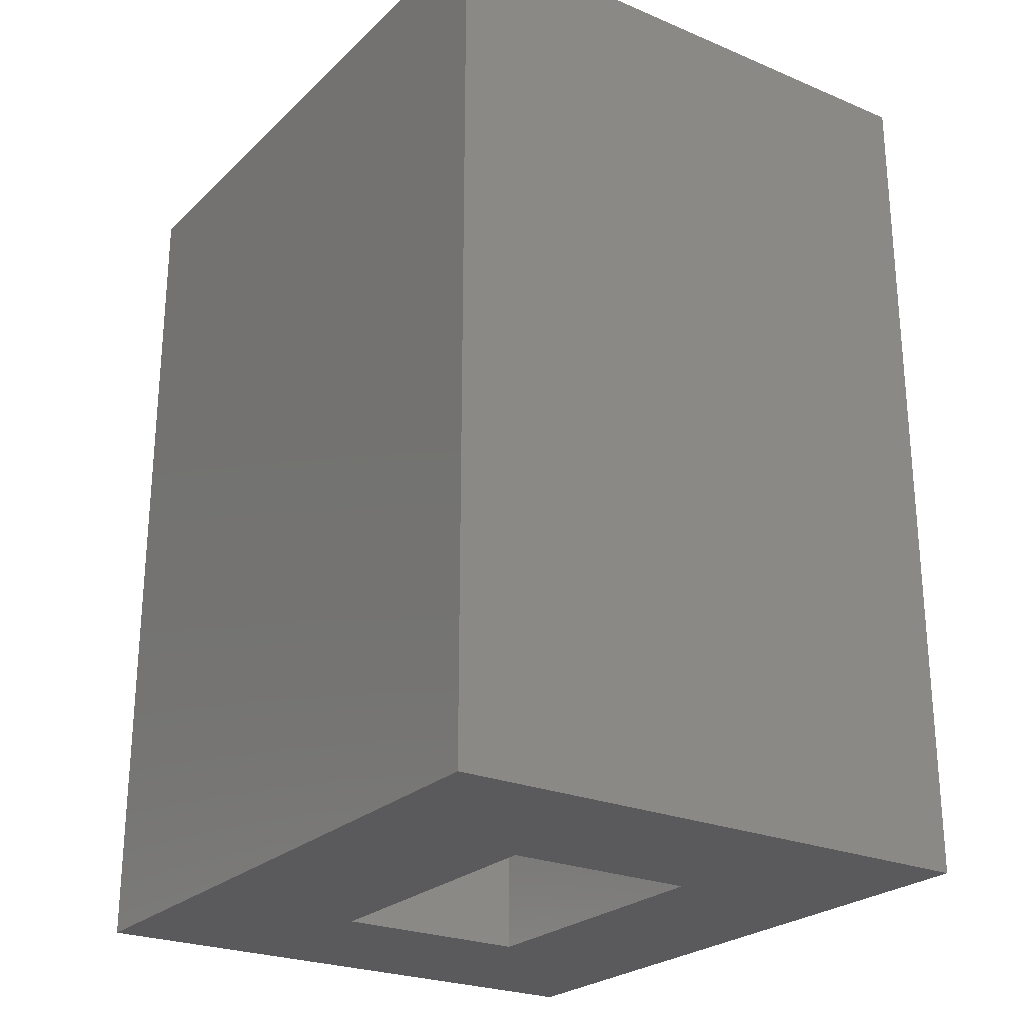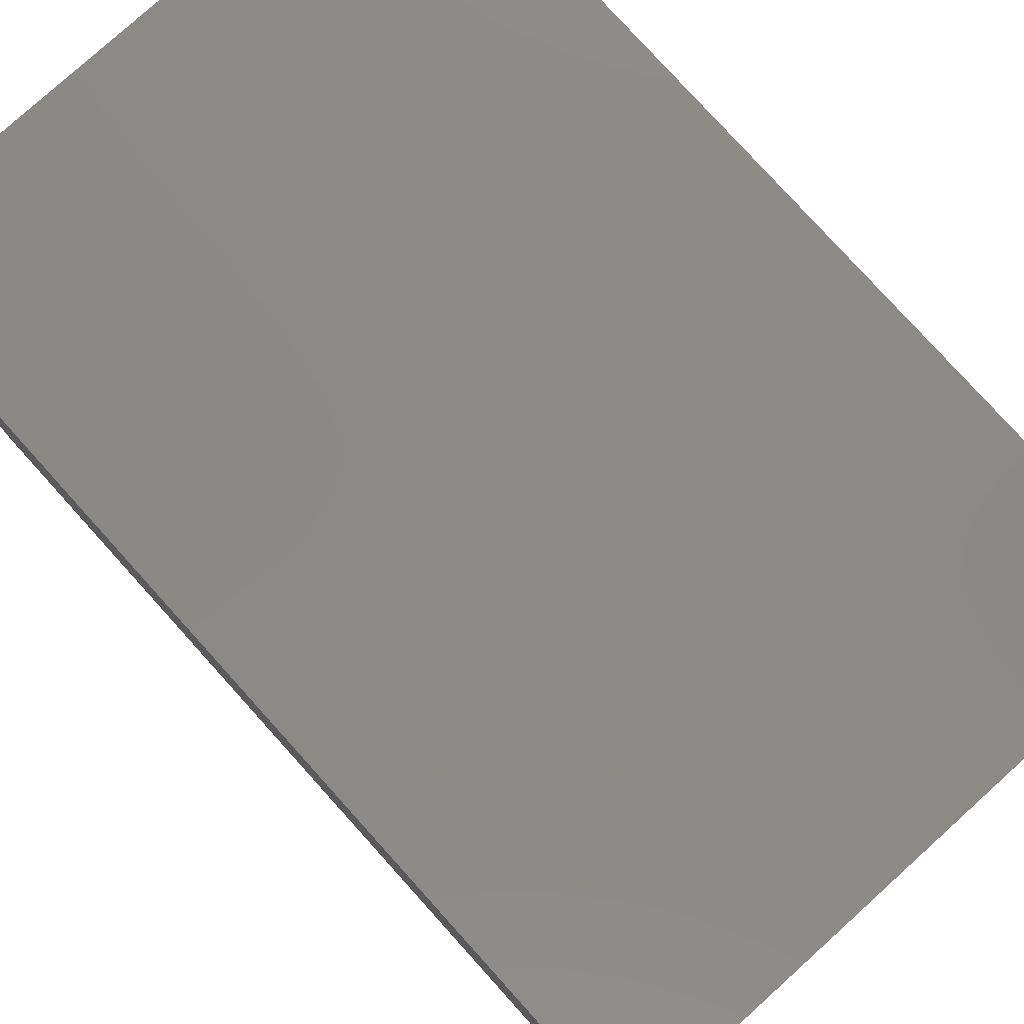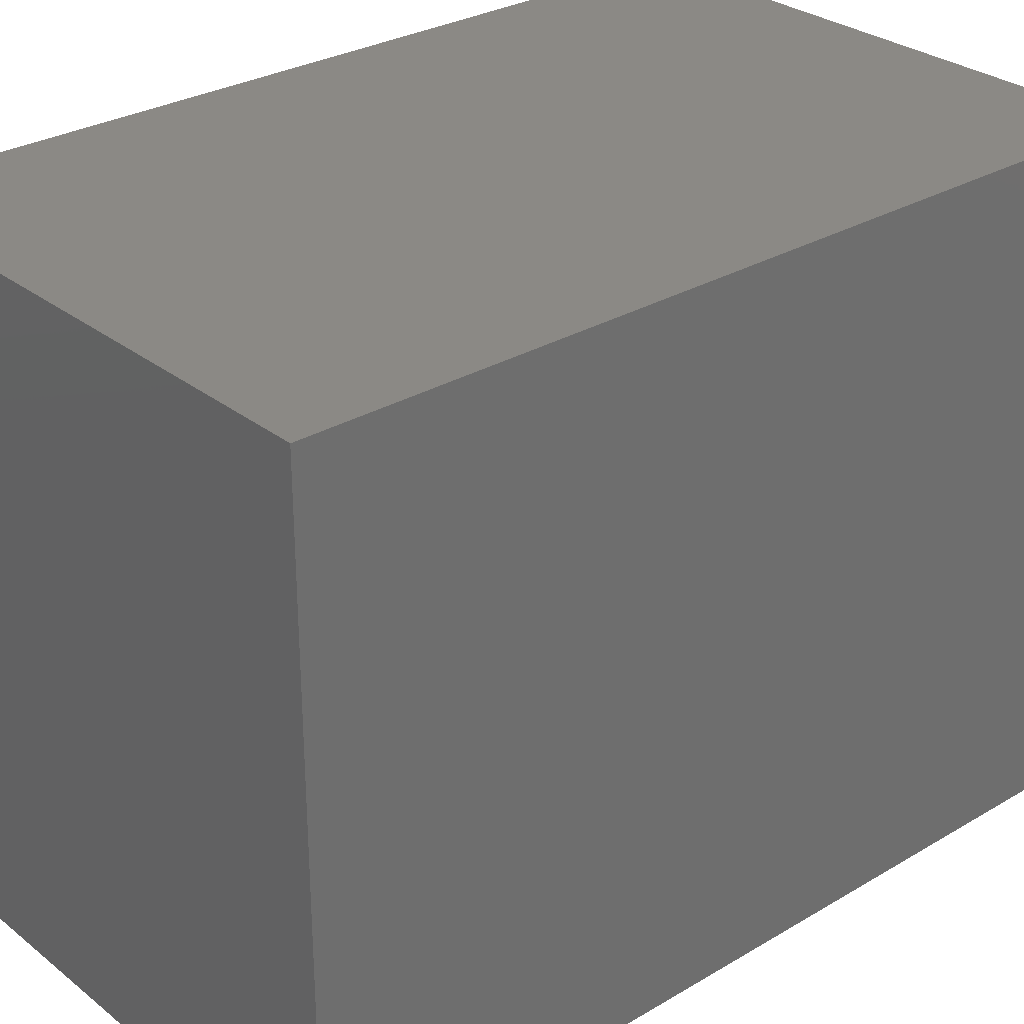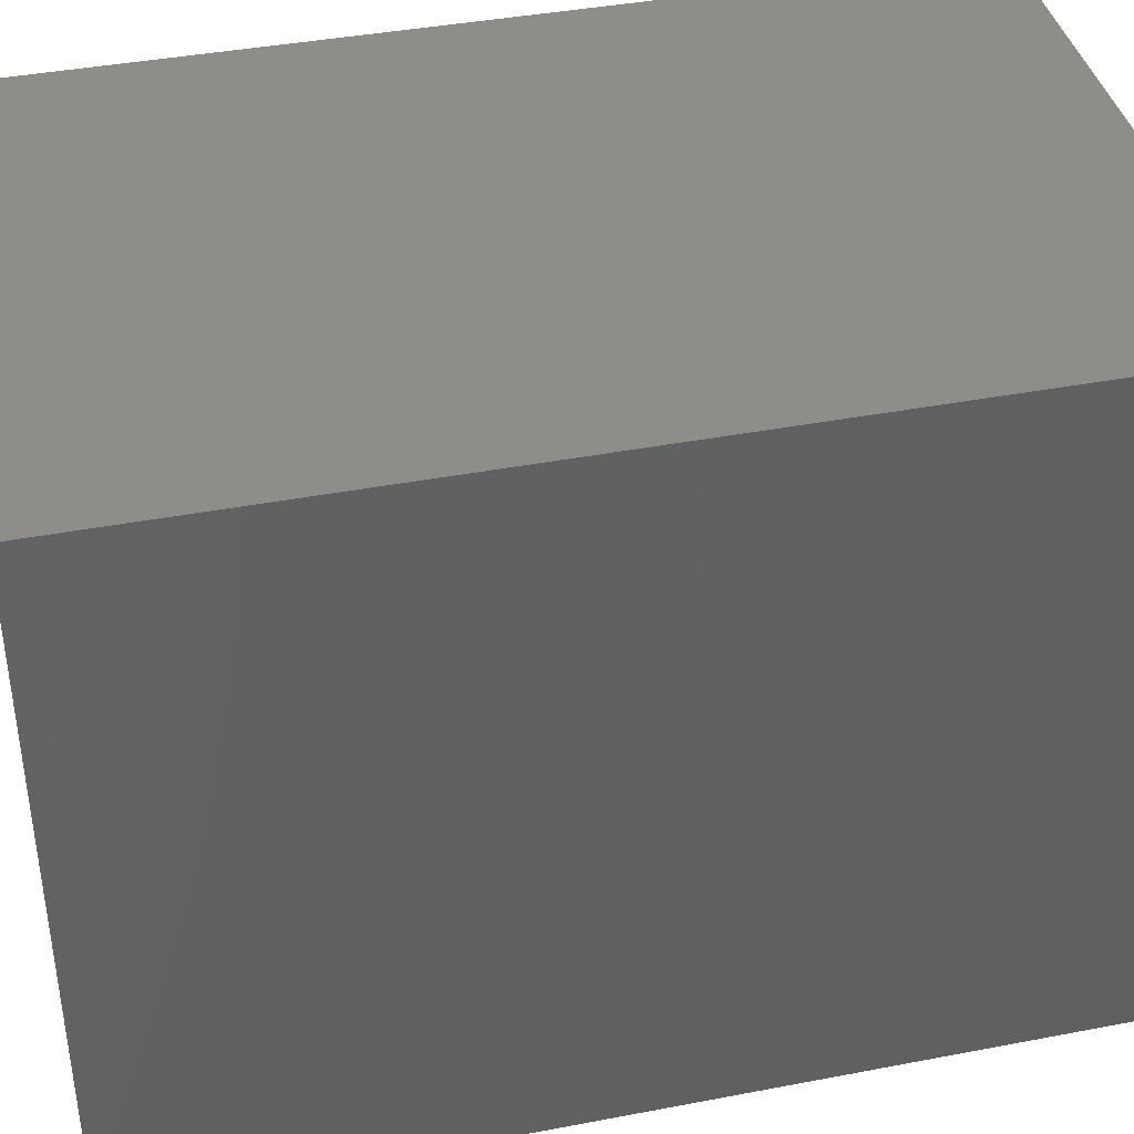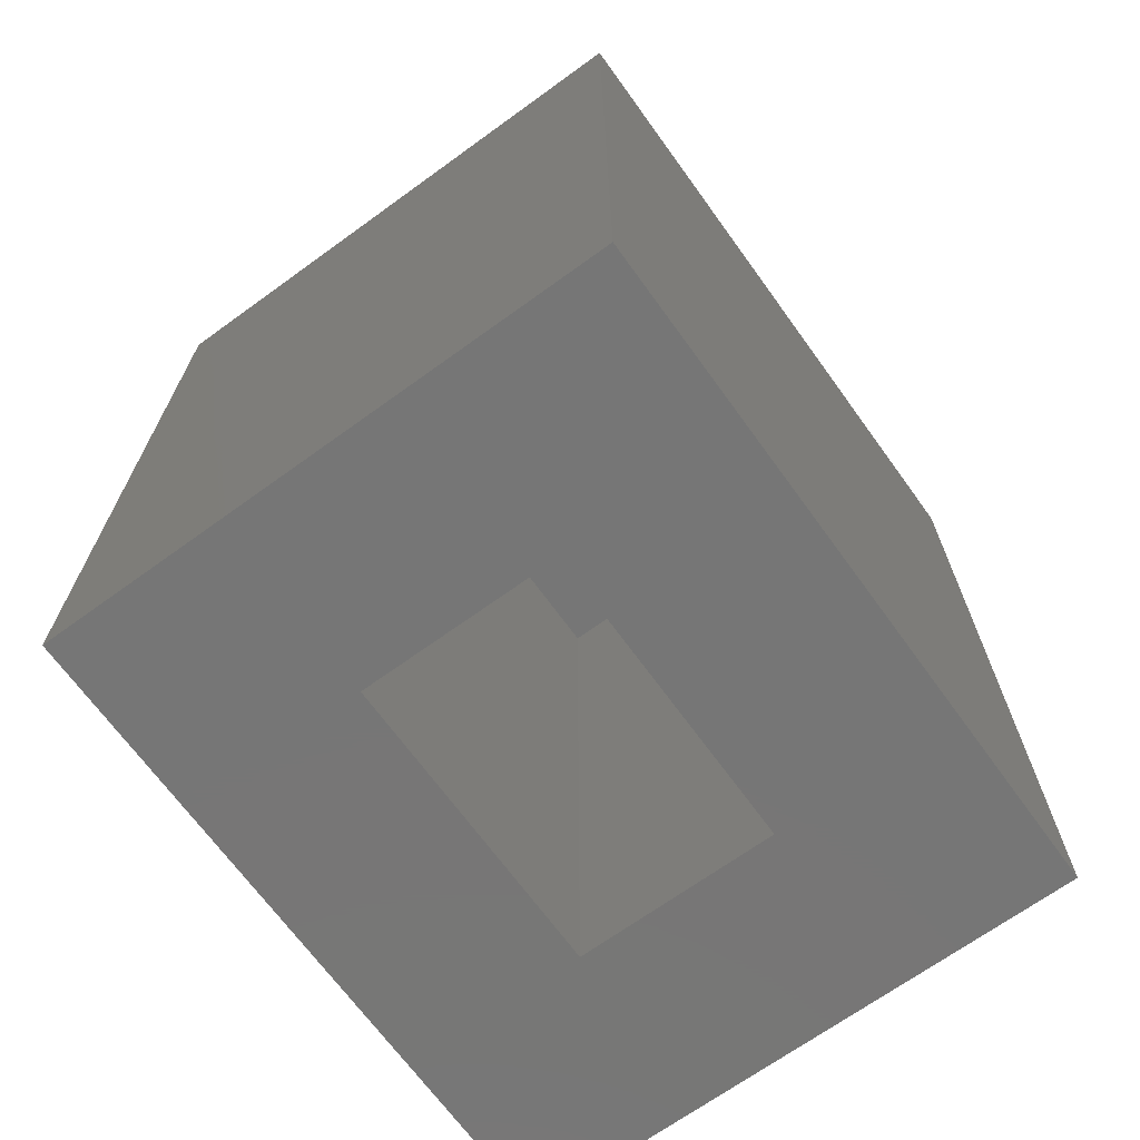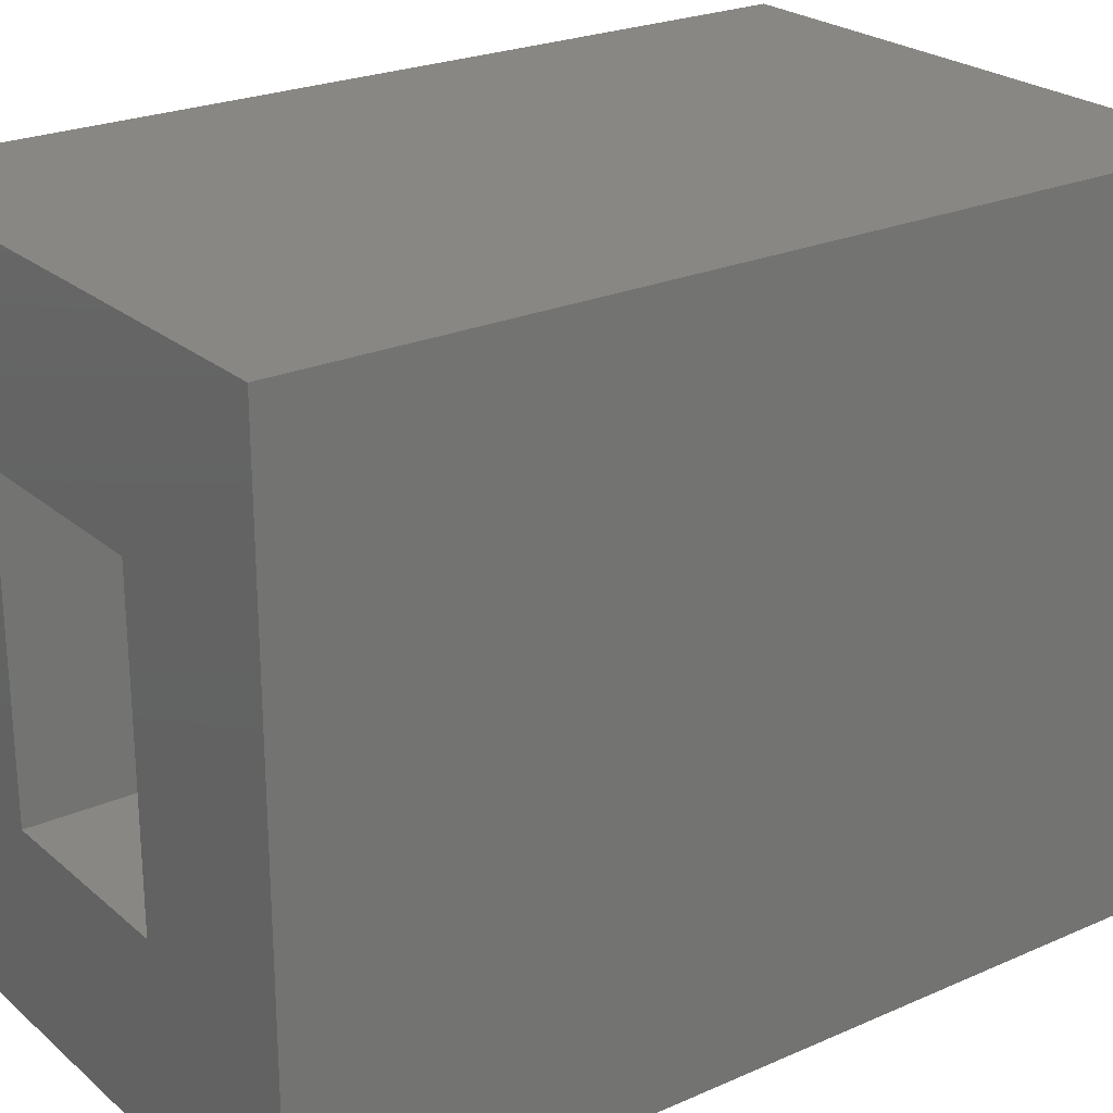
<metadata>
{"format":"stl","ext":"stl","renderer":"f3d","projection":"perspective","resolution":1024,"background":"white","views":[{"elev":-24.8,"azim":145.8,"up":"+Y"},{"elev":79.2,"azim":137.9,"up":"+Z"},{"elev":29.4,"azim":-131.1,"up":"+Z"},{"elev":40.0,"azim":-103.3,"up":"+Z"},{"elev":-68.8,"azim":-144.1,"up":"+Y"},{"elev":24.1,"azim":53.9,"up":"+Z"}]}
</metadata>
<code>
# stl→obj: 16 verts, 28 faces
v 0.4531 -4.784e-18 -0.07812
v 0.2812 5.741e-18 0.09375
v -0.07812 -4.784e-18 -0.07812
v 0.09375 5.741e-18 0.09375
v -0.07812 3.379e-17 0.5518
v 0.09375 2.326e-17 0.3799
v 0.4531 3.379e-17 0.5518
v 0.2812 2.326e-17 0.3799
v 0.2812 0.6562 0.09375
v 0.09375 0.6562 0.09375
v 0.2812 0.6562 0.3799
v 0.09375 0.6562 0.3799
v 0.4531 0.8281 -0.07812
v -0.07812 0.8281 -0.07812
v 0.4531 0.8281 0.5518
v -0.07812 0.8281 0.5518
f 1 2 3
f 3 2 4
f 3 4 5
f 5 4 6
f 5 6 7
f 7 6 8
f 7 8 1
f 1 8 2
f 2 9 4
f 4 9 10
f 11 8 12
f 12 8 6
f 6 4 12
f 12 4 10
f 8 11 2
f 2 11 9
f 1 3 13
f 13 3 14
f 13 14 15
f 15 14 16
f 15 16 7
f 7 16 5
f 5 16 3
f 3 16 14
f 7 1 15
f 15 1 13
f 9 11 10
f 10 11 12

</code>
